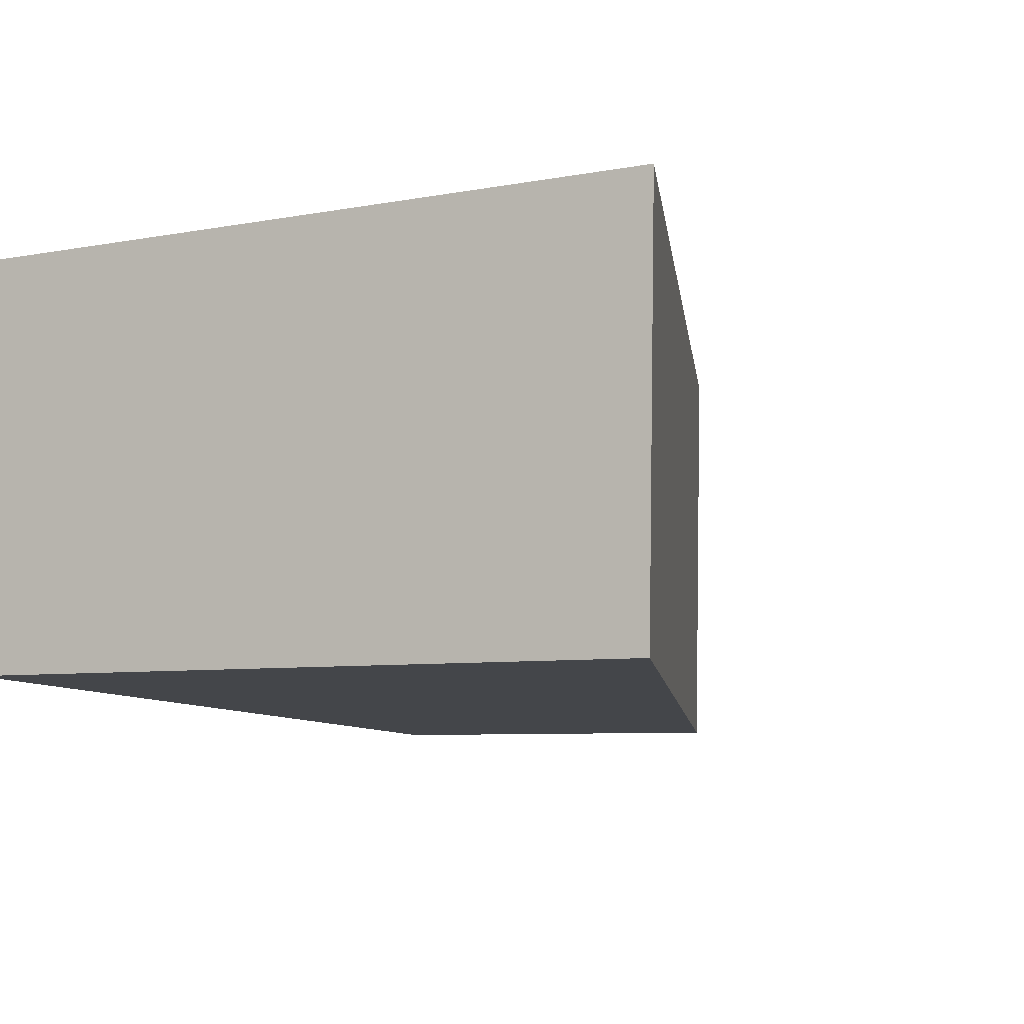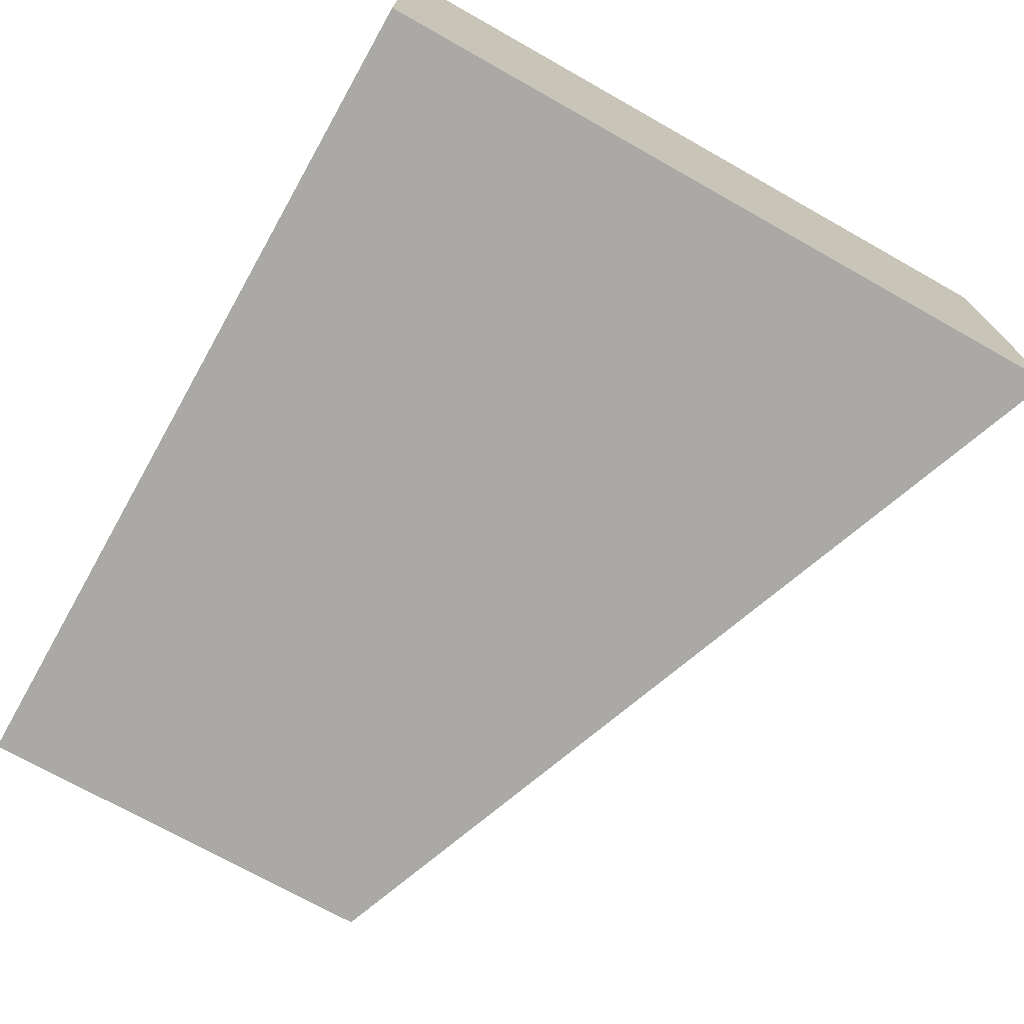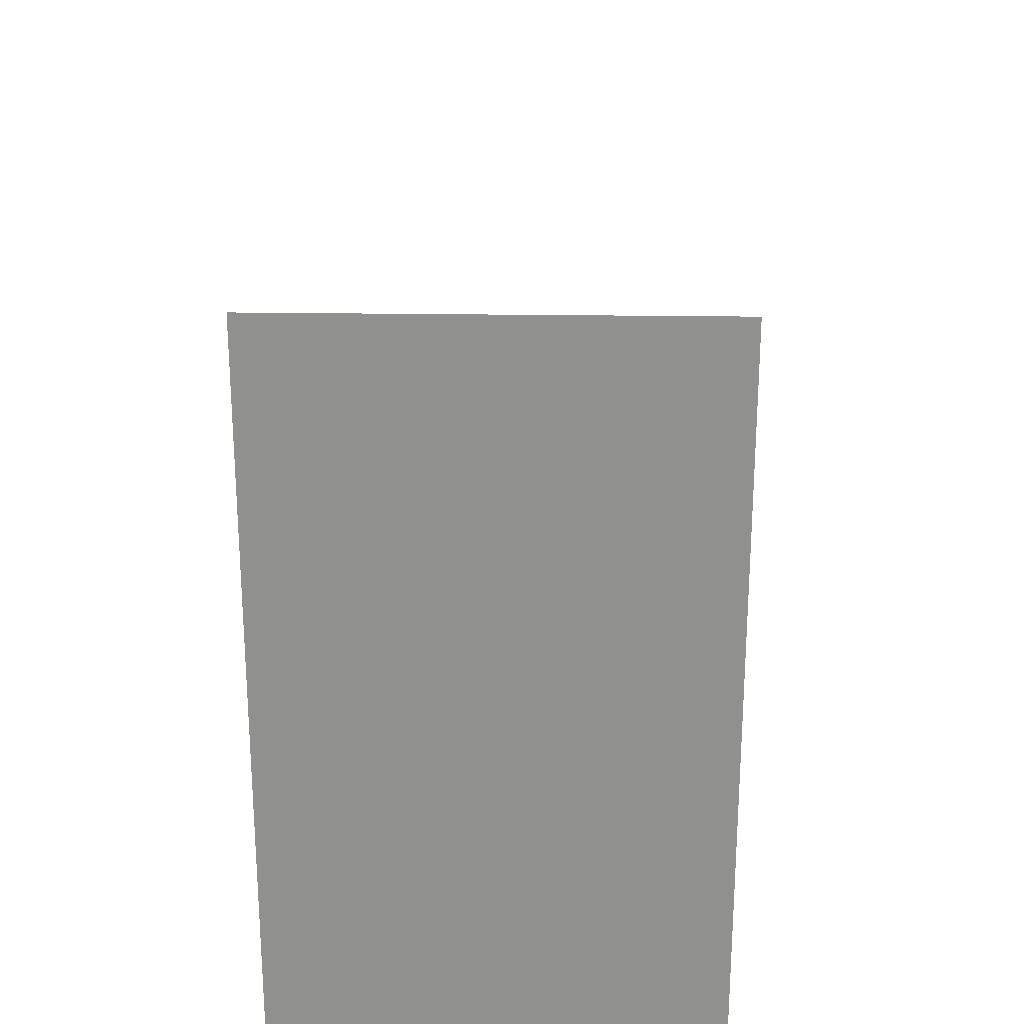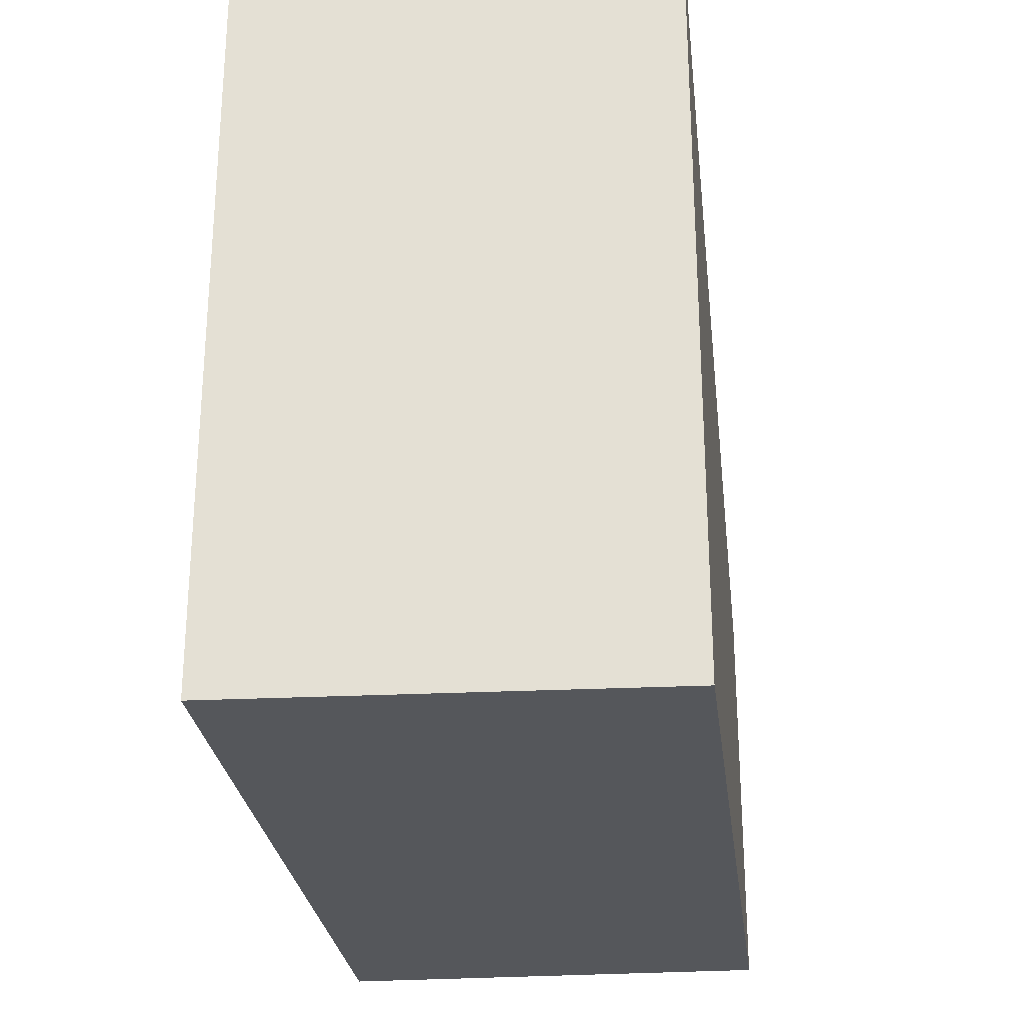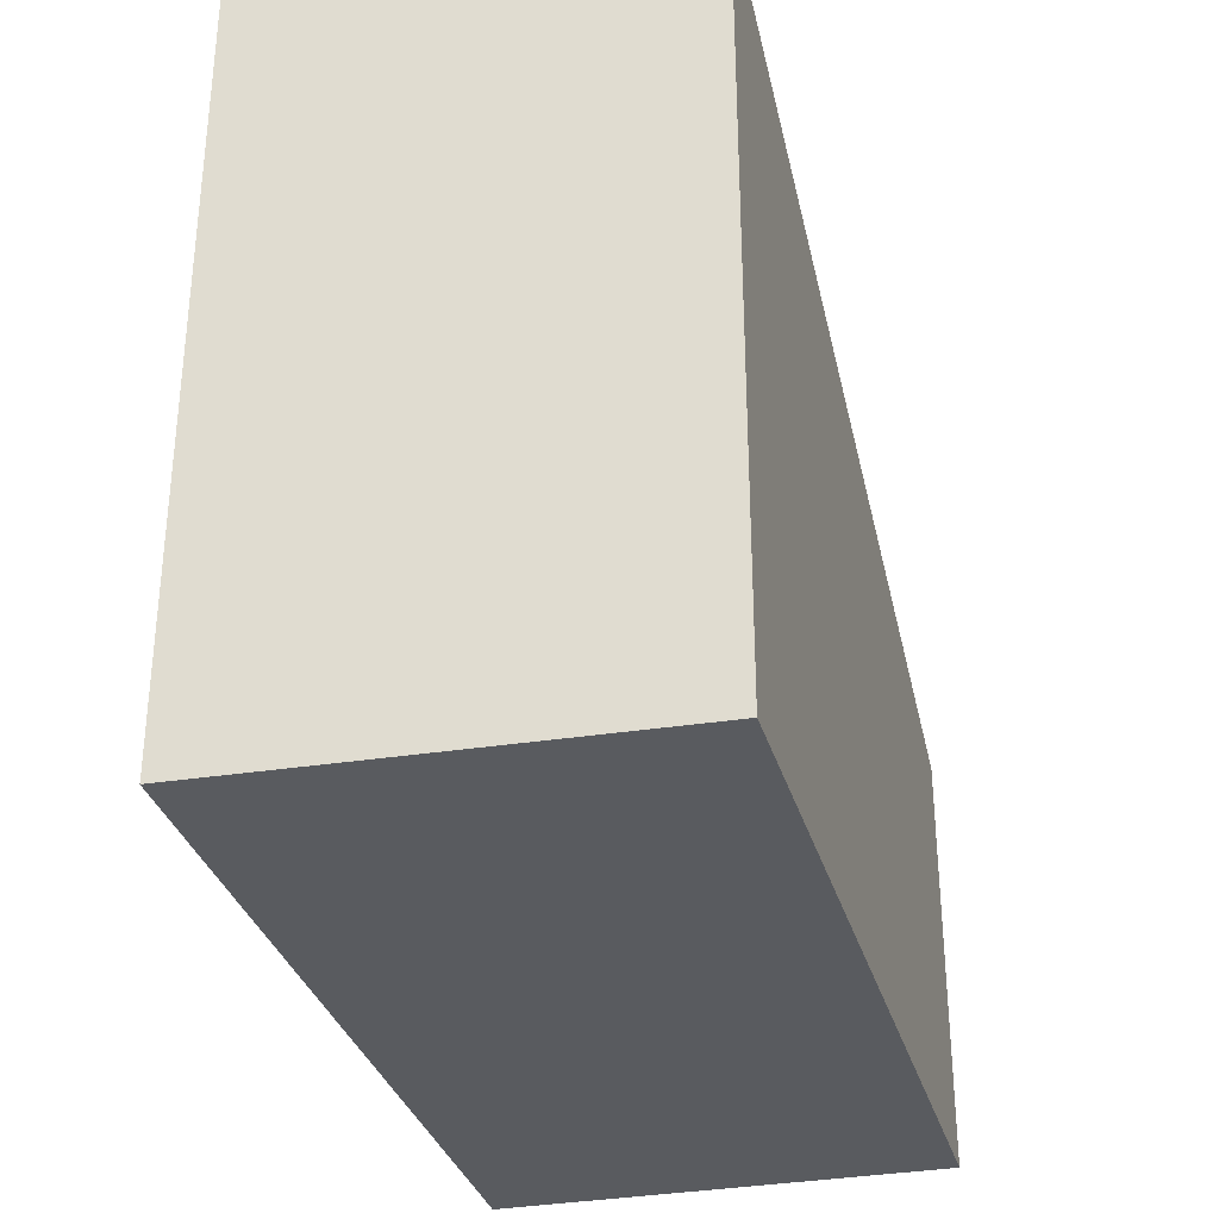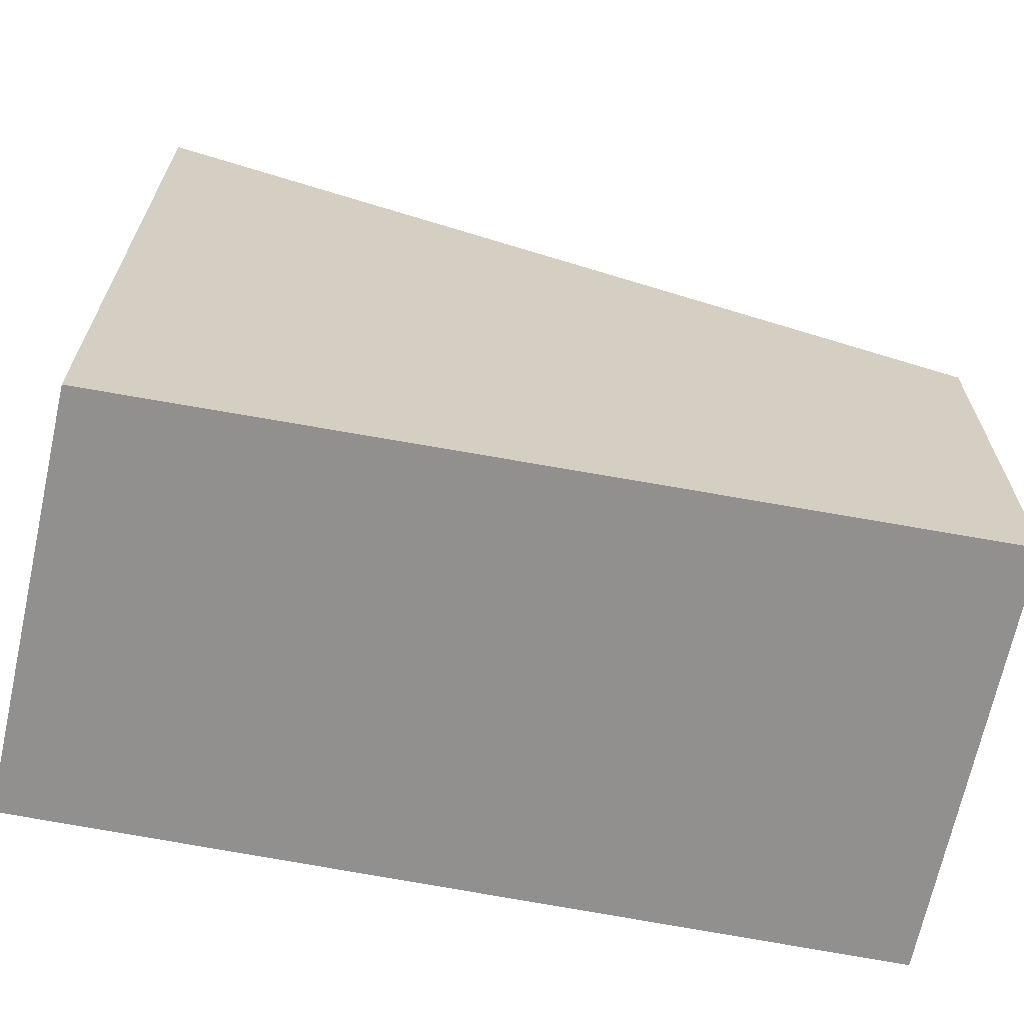
<metadata>
{"format":"obj","ext":"obj","renderer":"f3d","projection":"perspective","resolution":1024,"background":"white","views":[{"elev":-6.8,"azim":118.6,"up":"+Z"},{"elev":-72.3,"azim":60.6,"up":"+Z"},{"elev":24.6,"azim":88.7,"up":"+Y"},{"elev":-26.4,"azim":93.9,"up":"+Y"},{"elev":-32.1,"azim":101.9,"up":"+Y"},{"elev":-65.7,"azim":166.5,"up":"+Y"}]}
</metadata>
<code>
v  5.193 4.502 0.203
v  0.116 2.48 -2.653
v  0 2.48 1.519e-16
v  5.214 4.467 -2.369
v  0.116 1.624e-16 -2.653
v  0 0 0
v  5.193 -1.243e-17 0.203
v  5.214 1.451e-16 -2.369
g defaultobject
f 1 2 3
f 2 1 4
f 5 3 2
f 3 5 6
f 3 7 1
f 7 3 6
f 7 4 1
f 4 7 8
f 8 2 4
f 2 8 5
f 8 6 5
f 6 8 7

</code>
